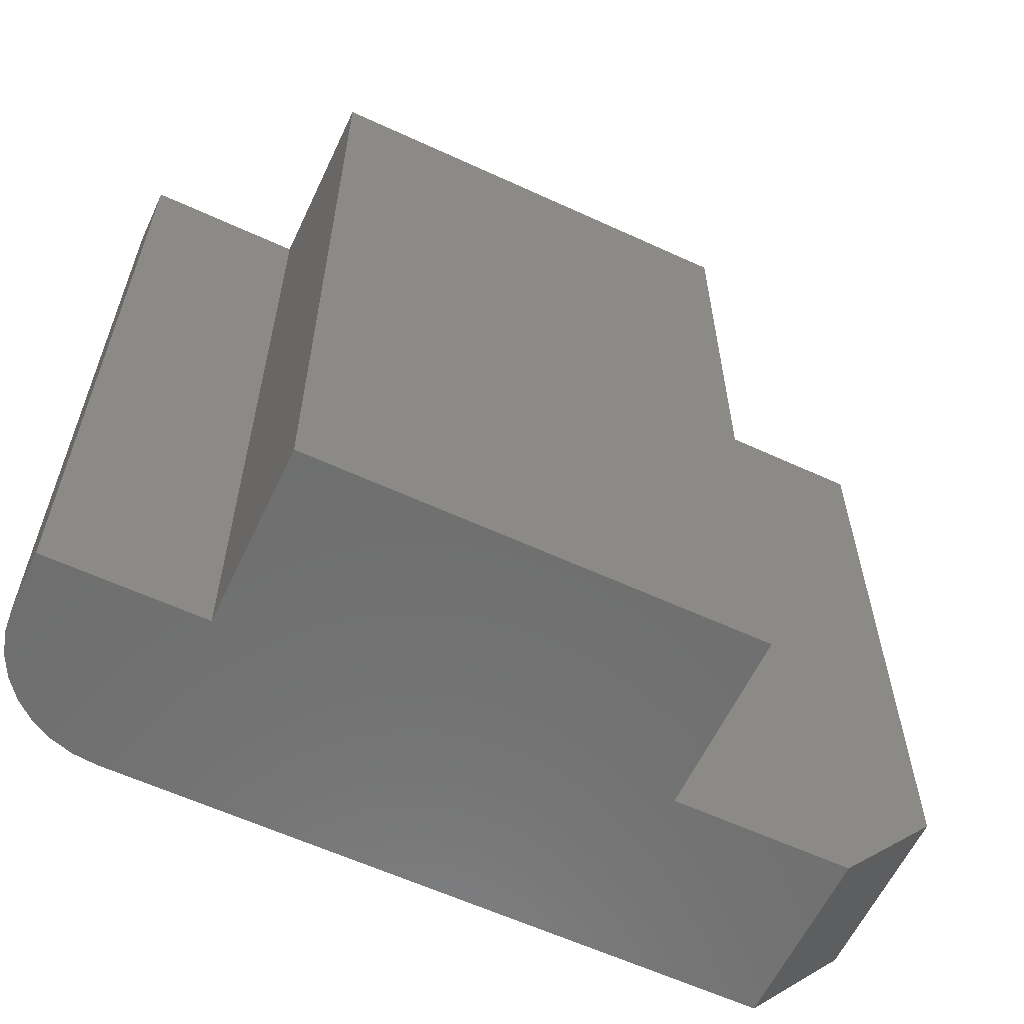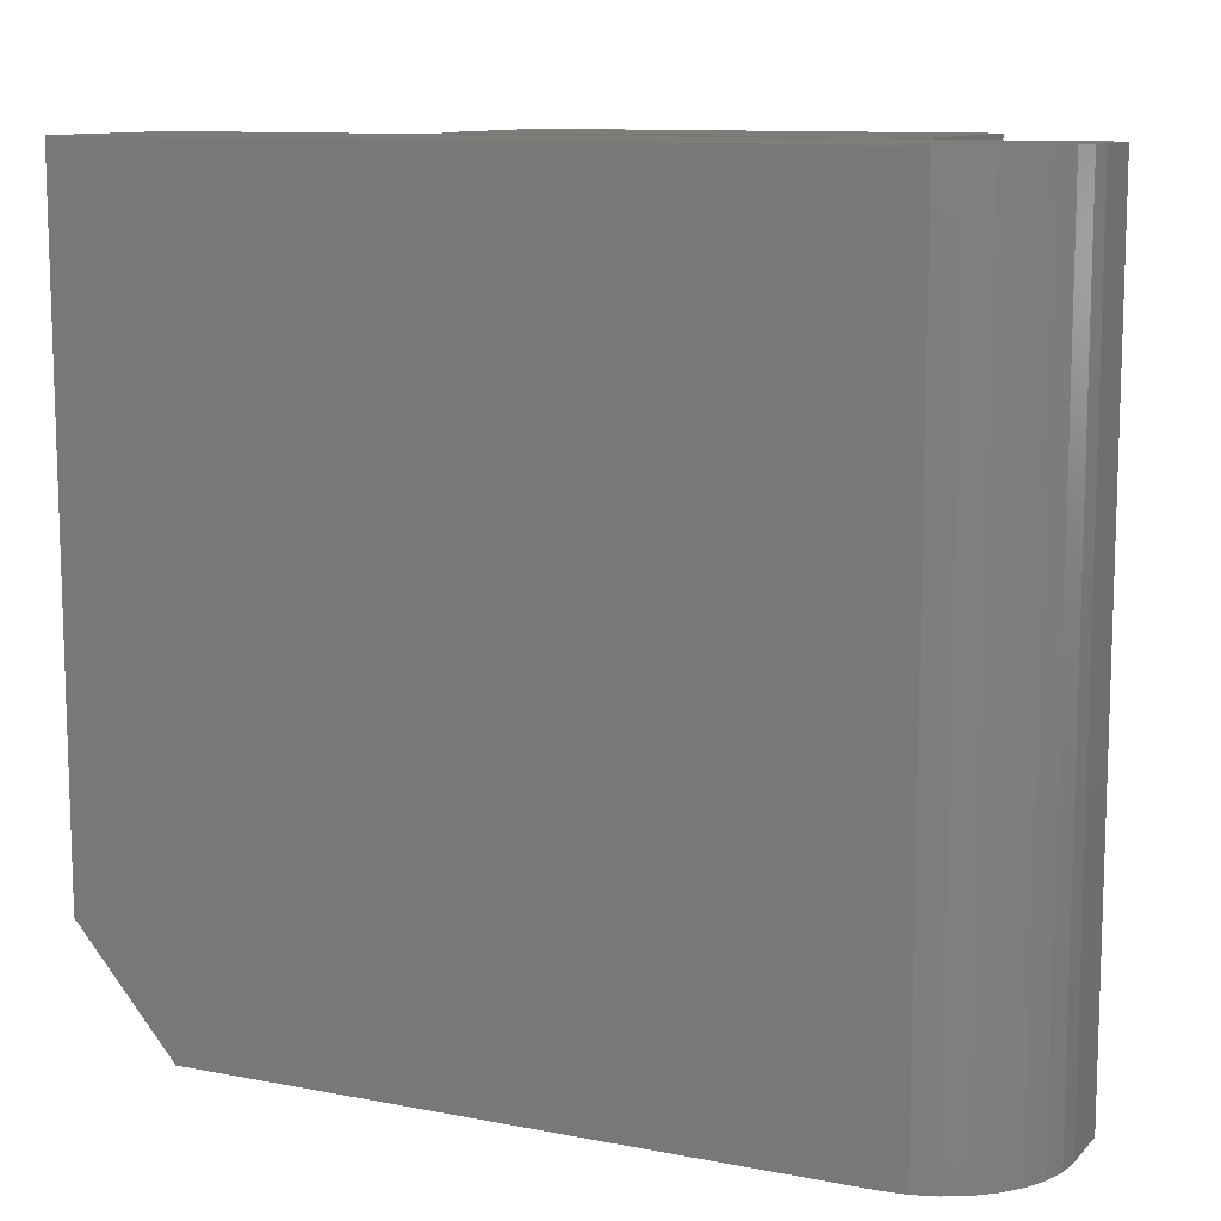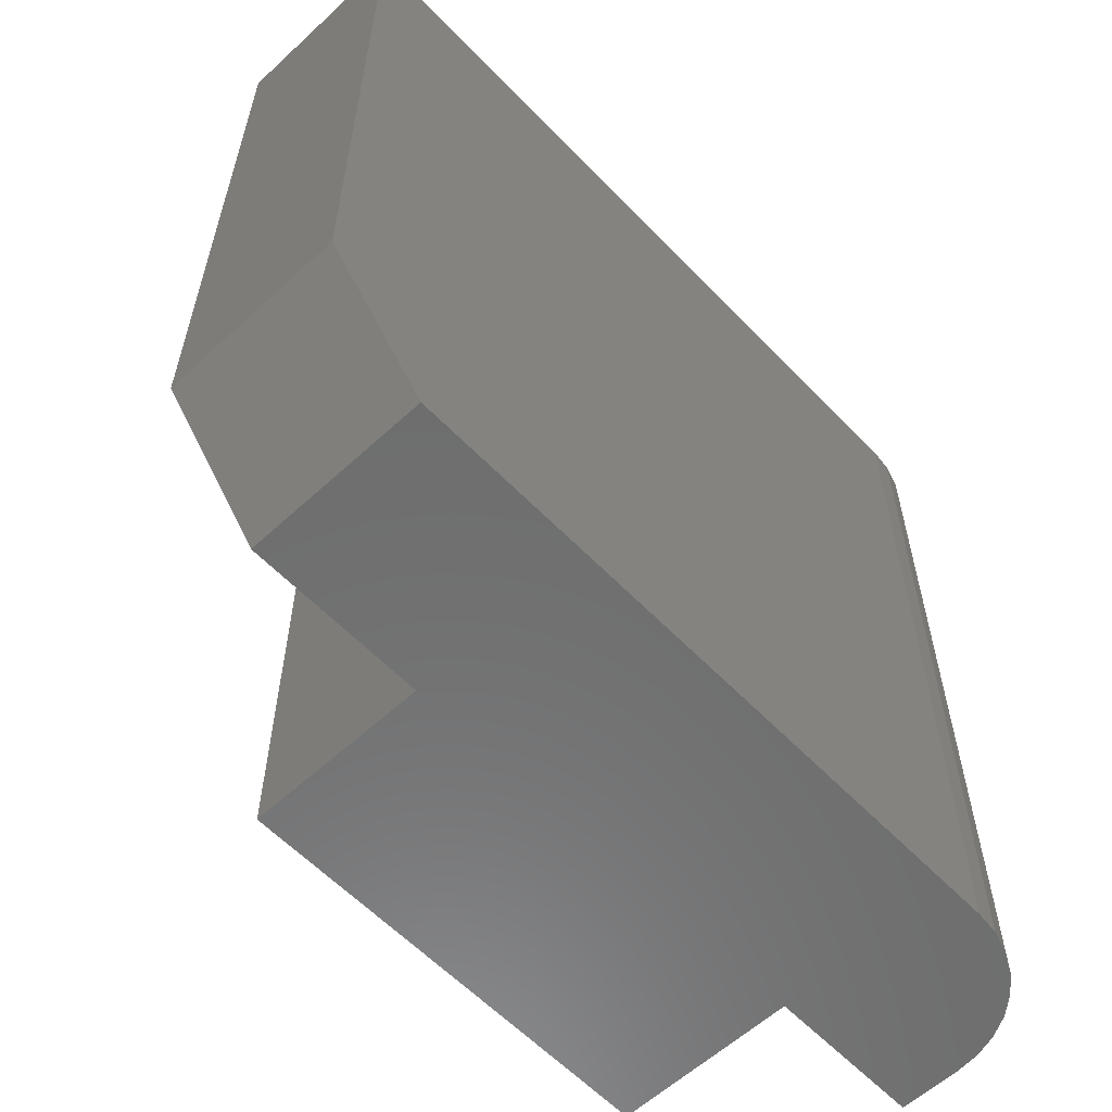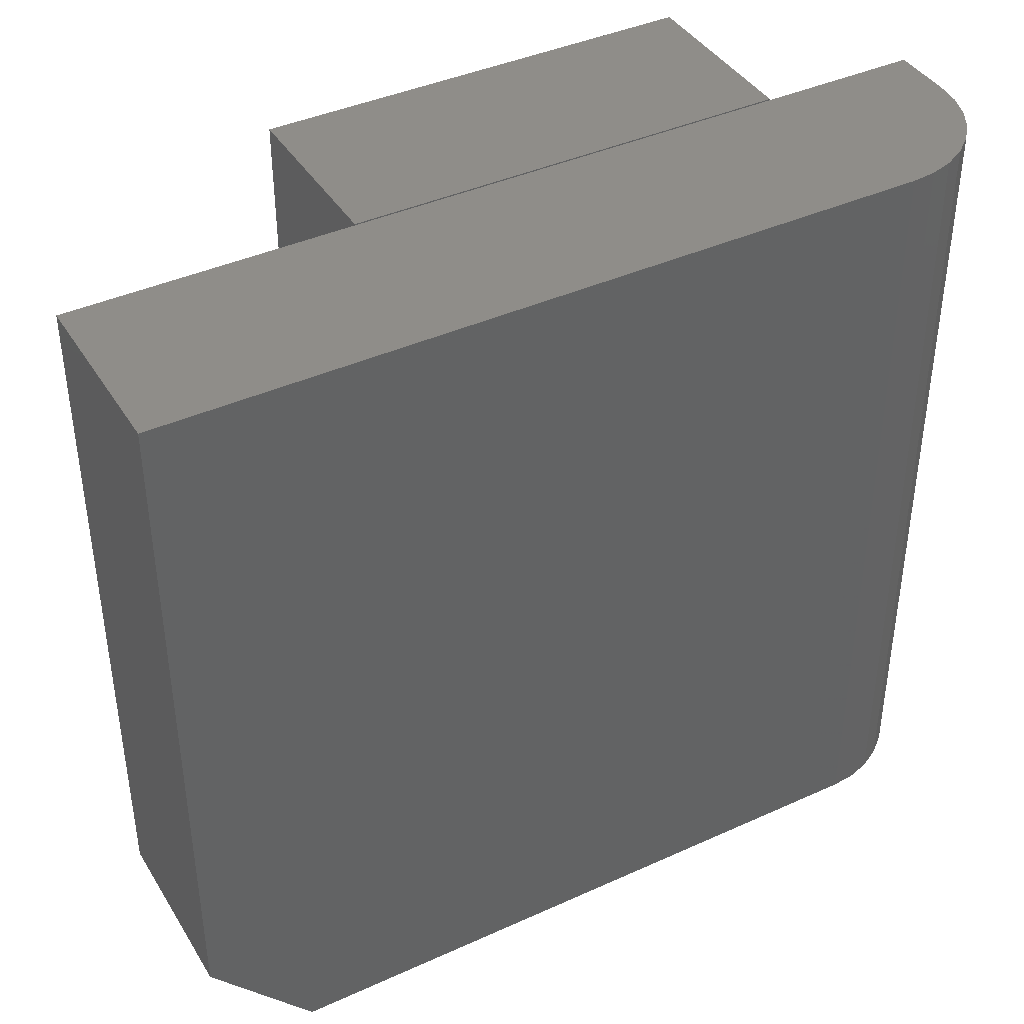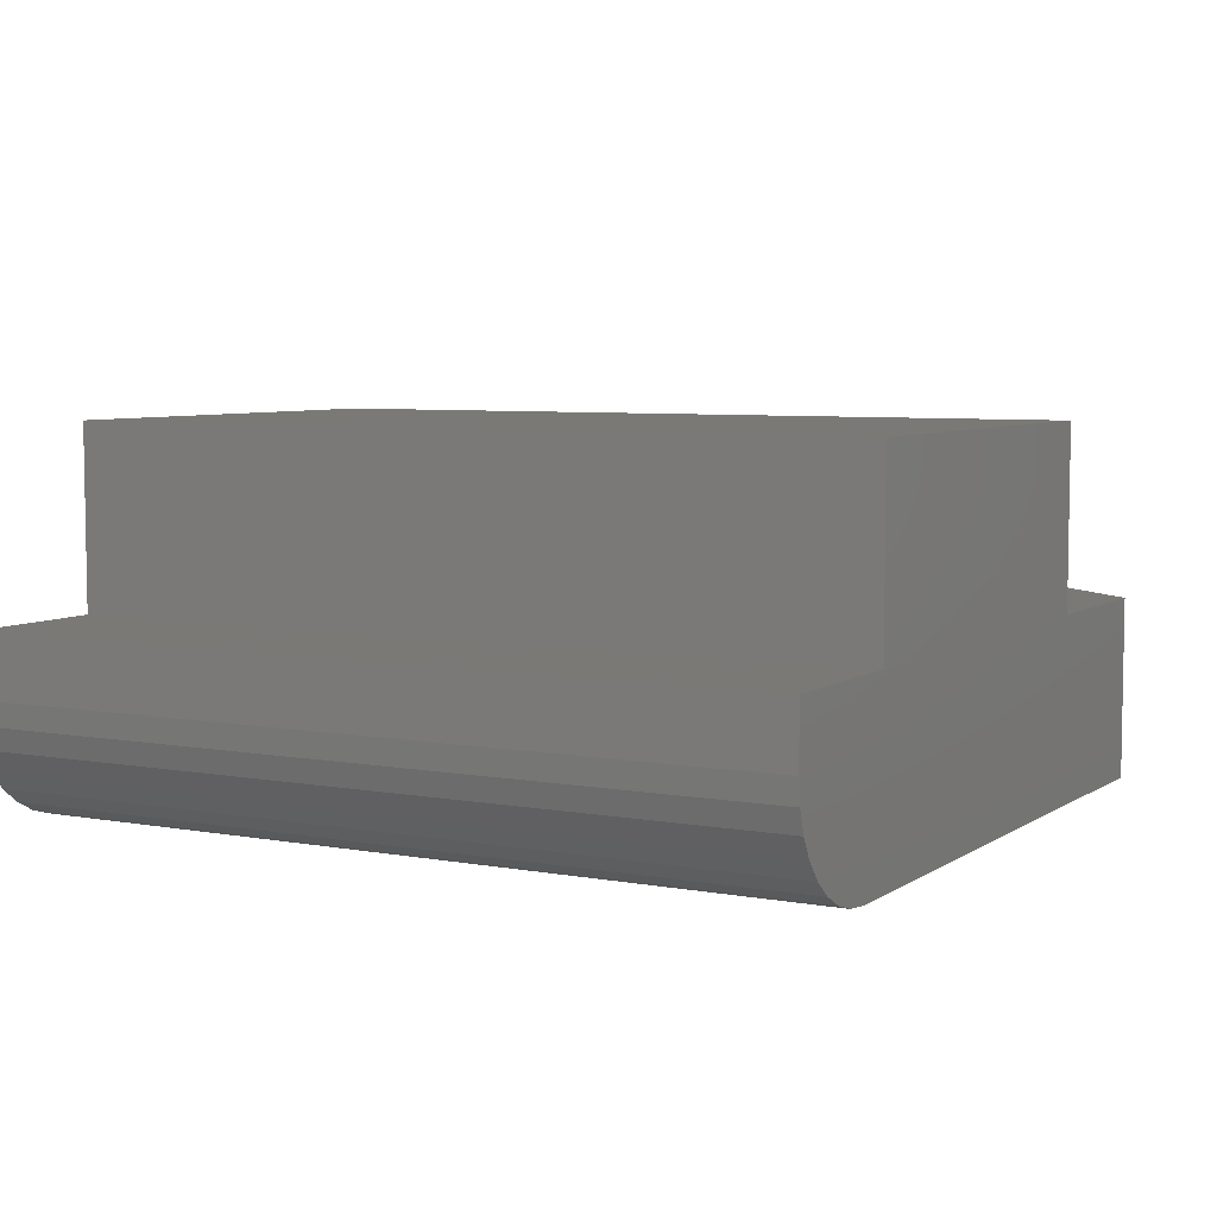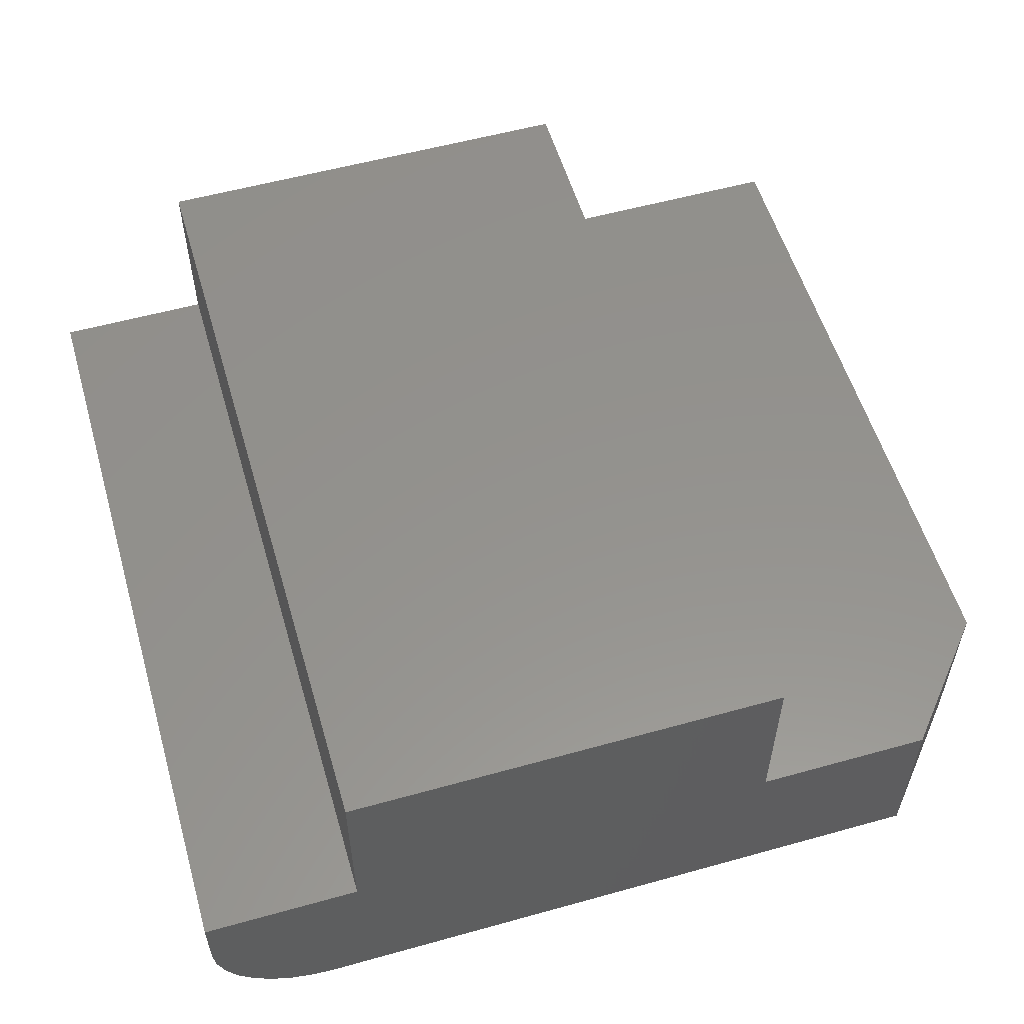
<metadata>
{"format":"stl","ext":"stl","renderer":"f3d","projection":"perspective","resolution":1024,"background":"white","views":[{"elev":-60.7,"azim":-25.2,"up":"+Y"},{"elev":10.9,"azim":-154.6,"up":"+Y"},{"elev":-59.4,"azim":133.4,"up":"+Y"},{"elev":40.7,"azim":151.0,"up":"+Y"},{"elev":6.2,"azim":-61.0,"up":"+Z"},{"elev":55.9,"azim":-16.3,"up":"+Z"}]}
</metadata>
<code>
# stl→obj: 36 verts, 68 faces
v -0.7344 -0.2891 0.1562
v -0.7314 -0.2891 0.1258
v -0.7344 -0.2891 0.2344
v -0.5312 -0.2891 0.2344
v -0.7225 -0.2891 0.09646
v -0.708 -0.2891 0.06944
v -0.6886 -0.2891 0.04576
v -0.6649 -0.2891 0.02633
v -0.6379 -0.2891 0.01189
v -0.6086 -0.2891 0.003002
v -0.5781 -0.2891 0
v 0.2656 -0.2891 0
v 0.2656 -0.2891 0.2344
v 0.0375 -0.2891 0.2344
v 0.0375 -0.2891 0.4688
v -0.5312 -0.2891 0.4688
v -0.5312 0.75 0.4688
v 0.0375 0.75 0.4688
v -0.5312 0.7484 0.2344
v -0.5312 0.75 0.2344
v 0.0375 0.7484 0.2344
v 0.0375 0.75 0.2344
v 0.3984 0.7484 0.2344
v 0.3984 -0.1328 0.2344
v -0.7344 0.7484 0.2344
v 0.3984 0.7484 0
v -0.5781 0.7484 0
v -0.6086 0.7484 0.003002
v -0.6379 0.7484 0.01189
v -0.6649 0.7484 0.02633
v -0.6886 0.7484 0.04576
v -0.708 0.7484 0.06944
v -0.7225 0.7484 0.09646
v -0.7314 0.7484 0.1258
v -0.7344 0.7484 0.1562
v 0.3984 -0.1328 0
f 1 2 3
f 4 3 2
f 4 2 5
f 4 5 6
f 4 6 7
f 4 7 8
f 4 8 9
f 4 9 10
f 4 10 11
f 12 13 11
f 11 13 14
f 11 14 4
f 4 14 15
f 4 15 16
f 16 15 17
f 17 15 18
f 19 20 21
f 21 20 22
f 23 21 24
f 24 21 14
f 24 14 13
f 3 4 25
f 25 4 19
f 26 21 23
f 19 21 26
f 19 26 27
f 19 27 28
f 19 28 29
f 19 29 30
f 19 30 31
f 19 31 32
f 19 32 33
f 19 33 34
f 19 34 35
f 19 35 25
f 4 16 19
f 19 16 17
f 19 17 20
f 15 14 18
f 18 14 21
f 18 21 22
f 18 22 17
f 17 22 20
f 12 11 36
f 36 11 27
f 36 27 26
f 24 36 23
f 23 36 26
f 13 12 24
f 24 12 36
f 25 35 3
f 3 35 1
f 27 11 28
f 28 11 10
f 28 10 29
f 29 10 9
f 29 9 30
f 30 9 8
f 30 8 31
f 31 8 7
f 31 7 32
f 32 7 6
f 32 6 33
f 33 6 5
f 33 5 34
f 34 5 2
f 34 2 35
f 35 2 1

</code>
